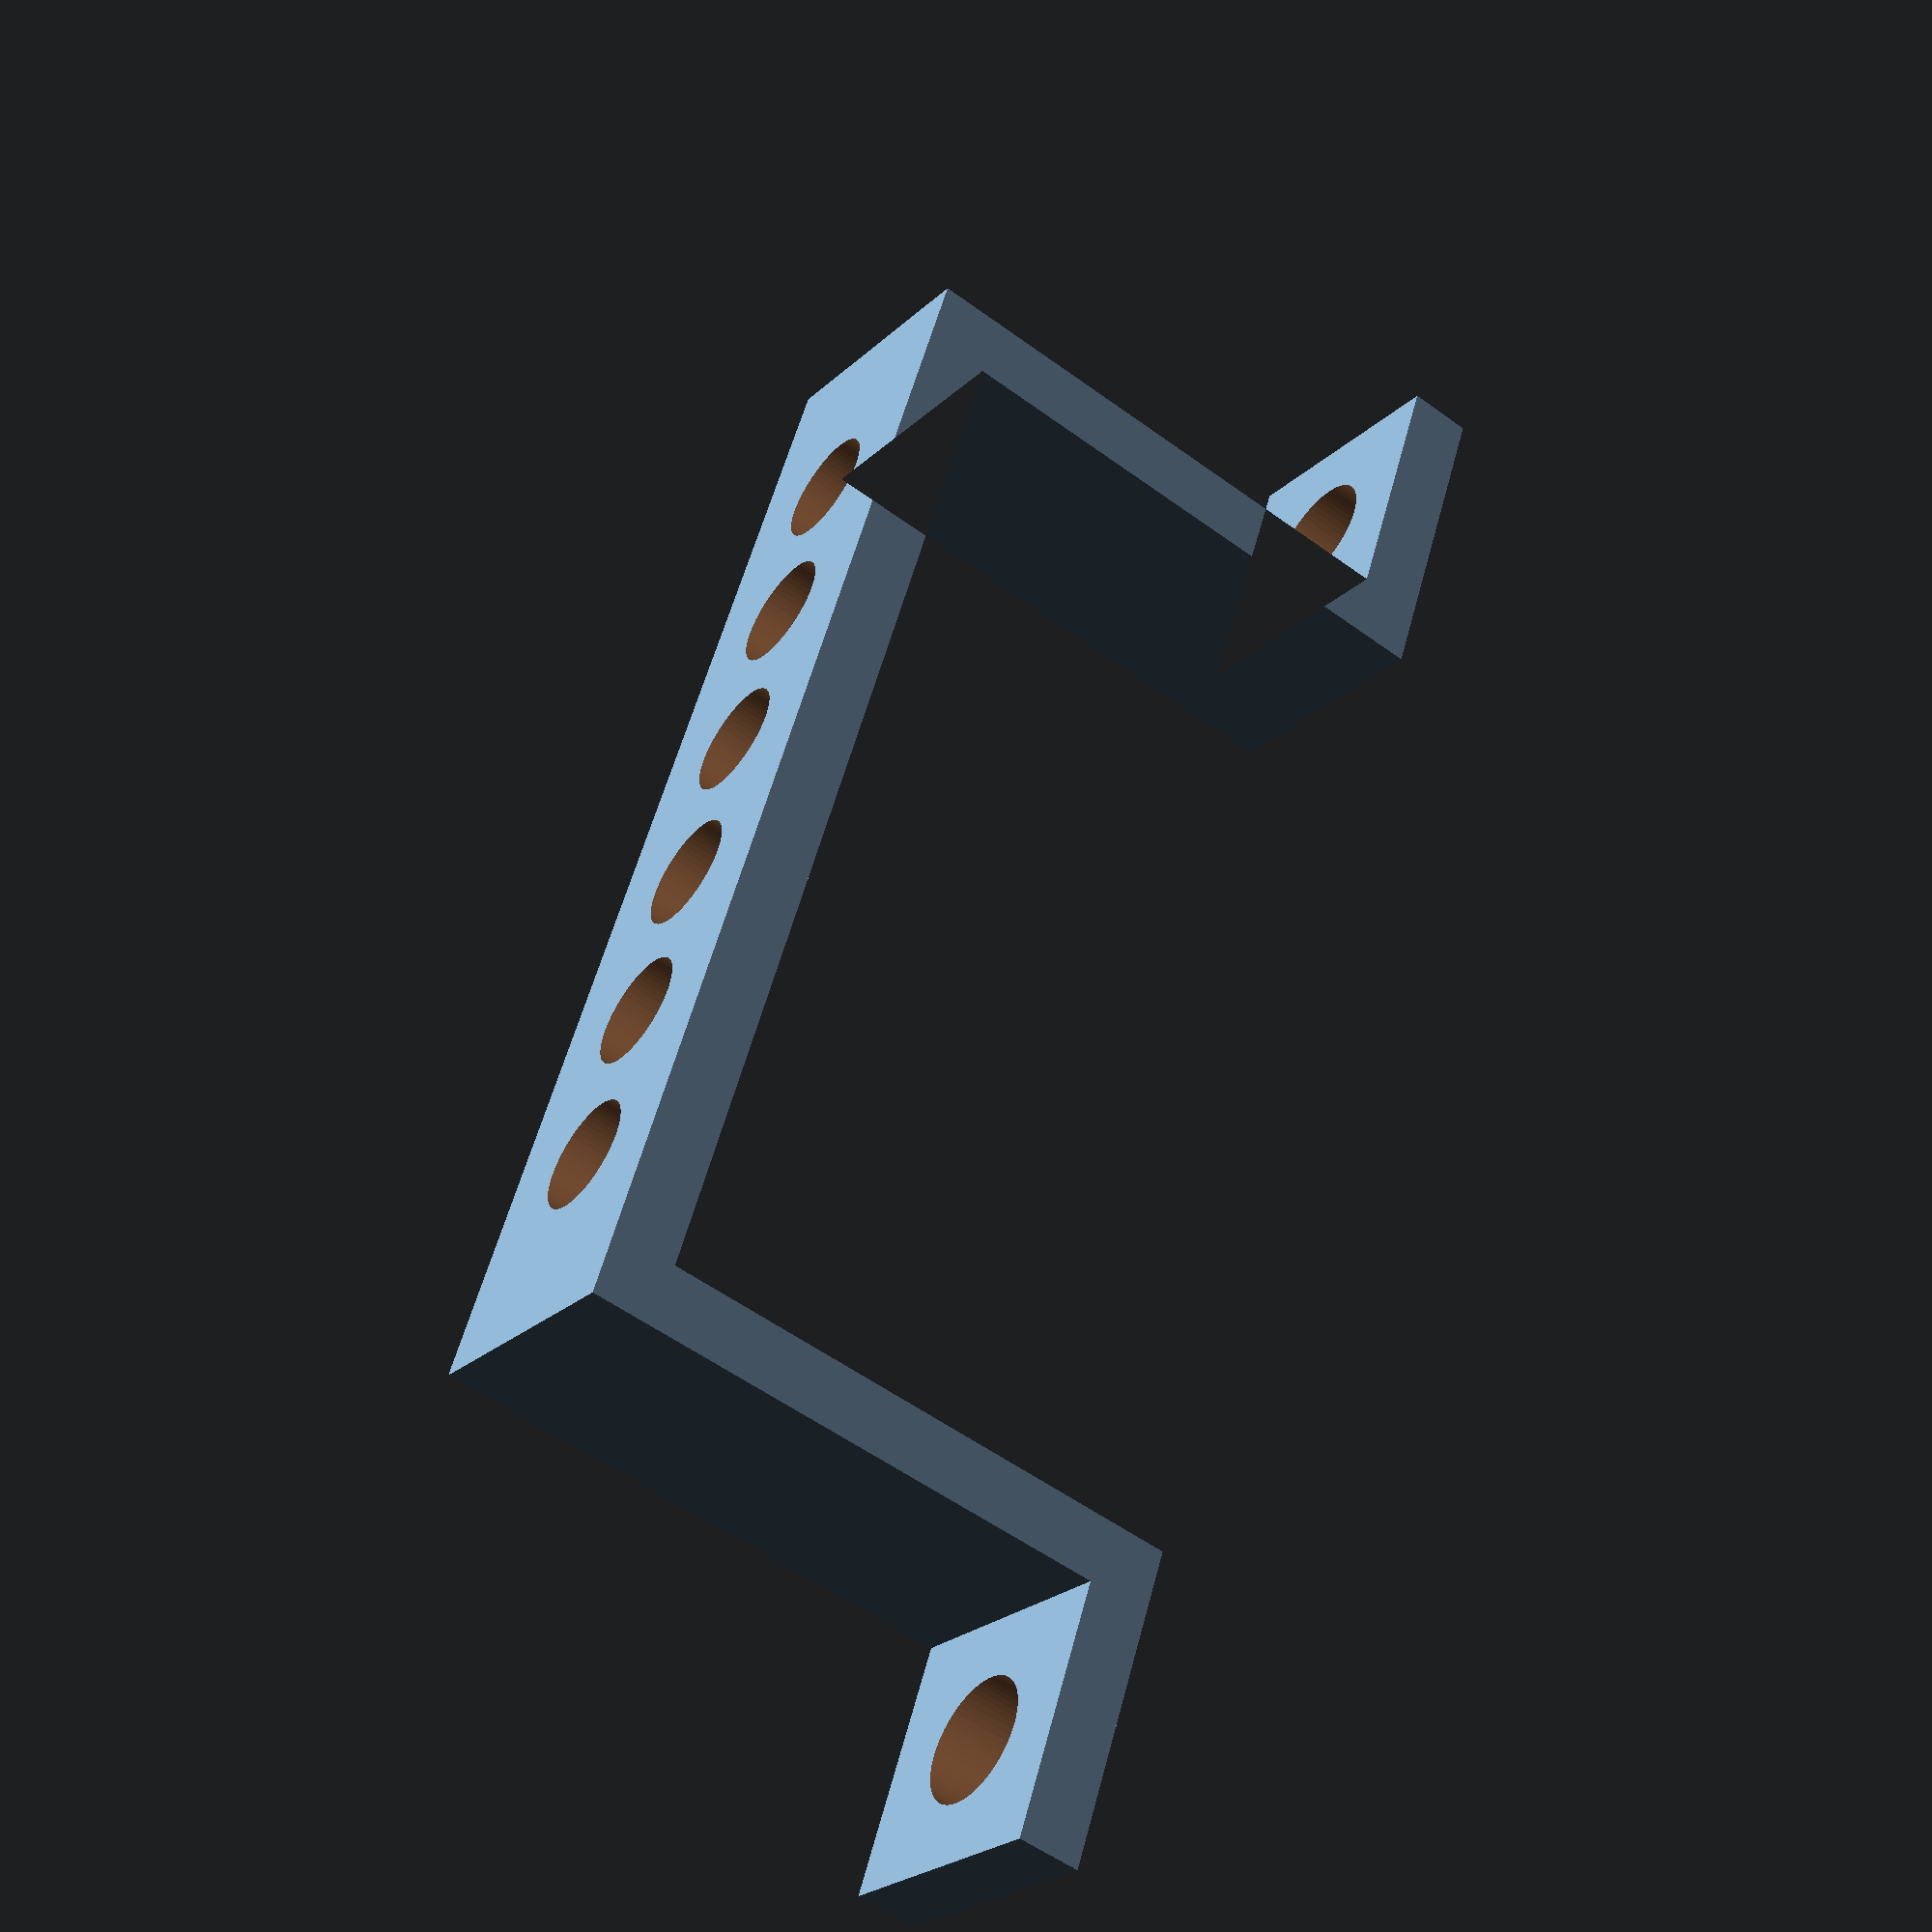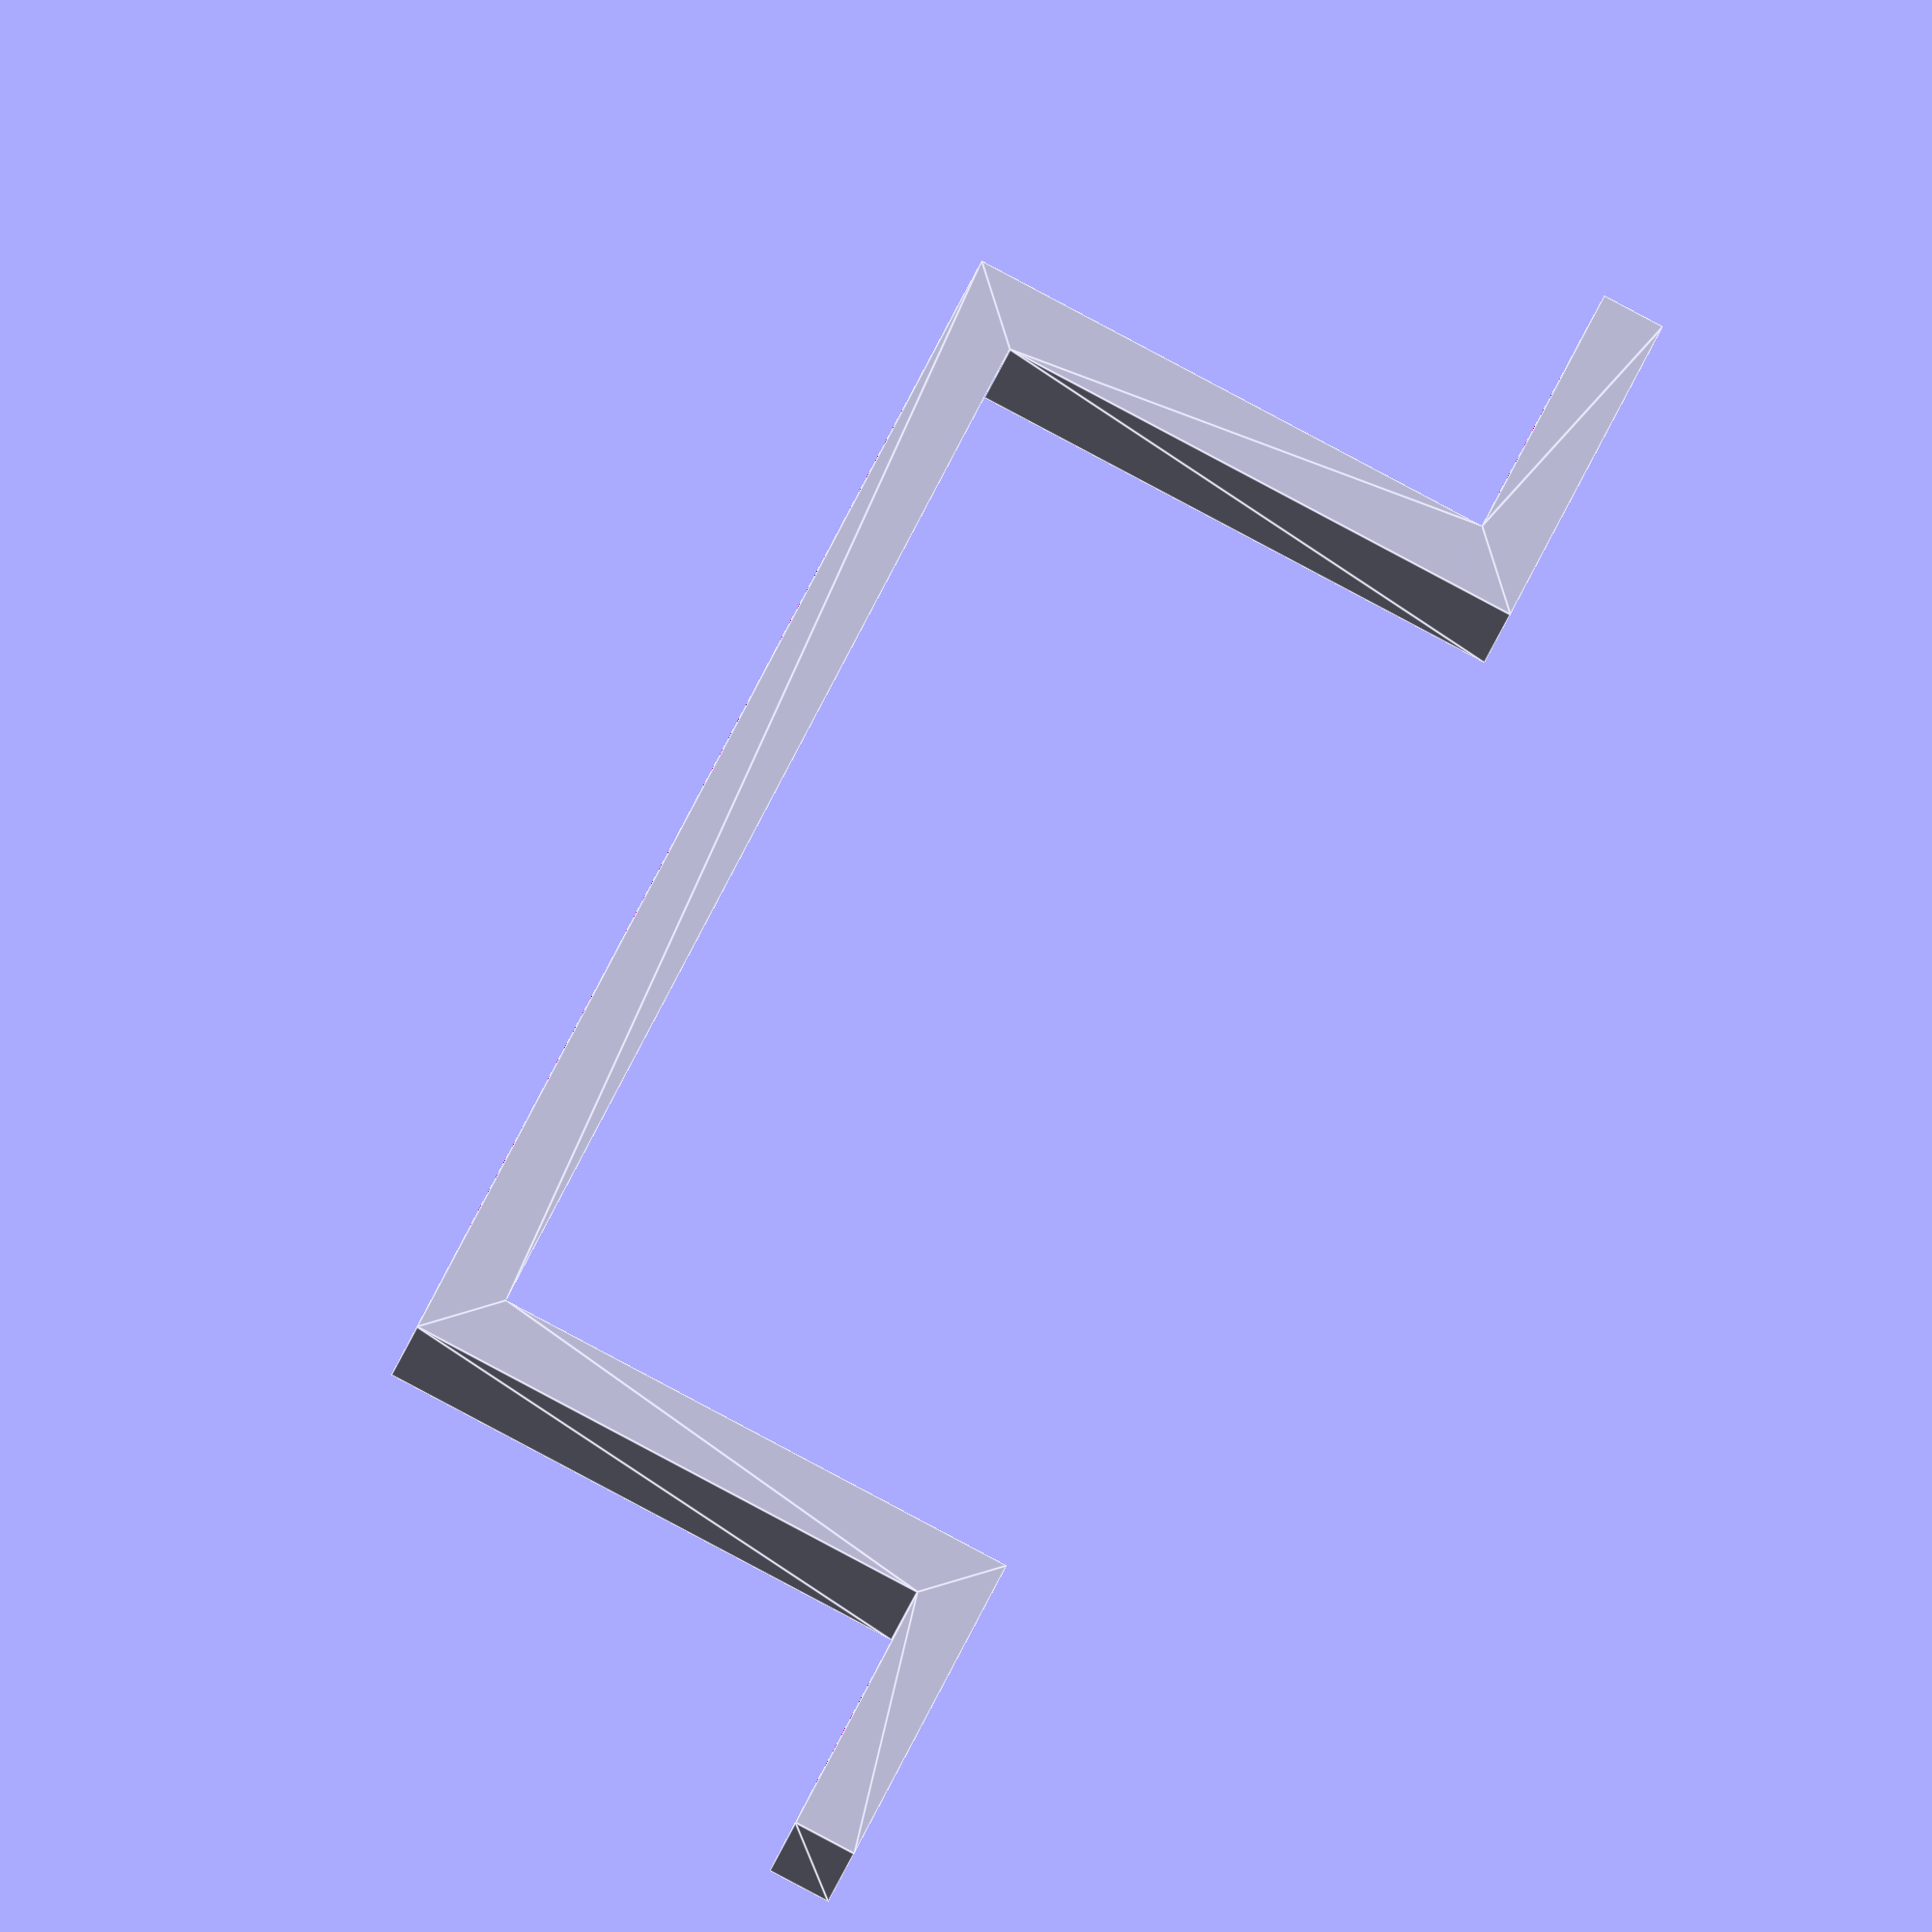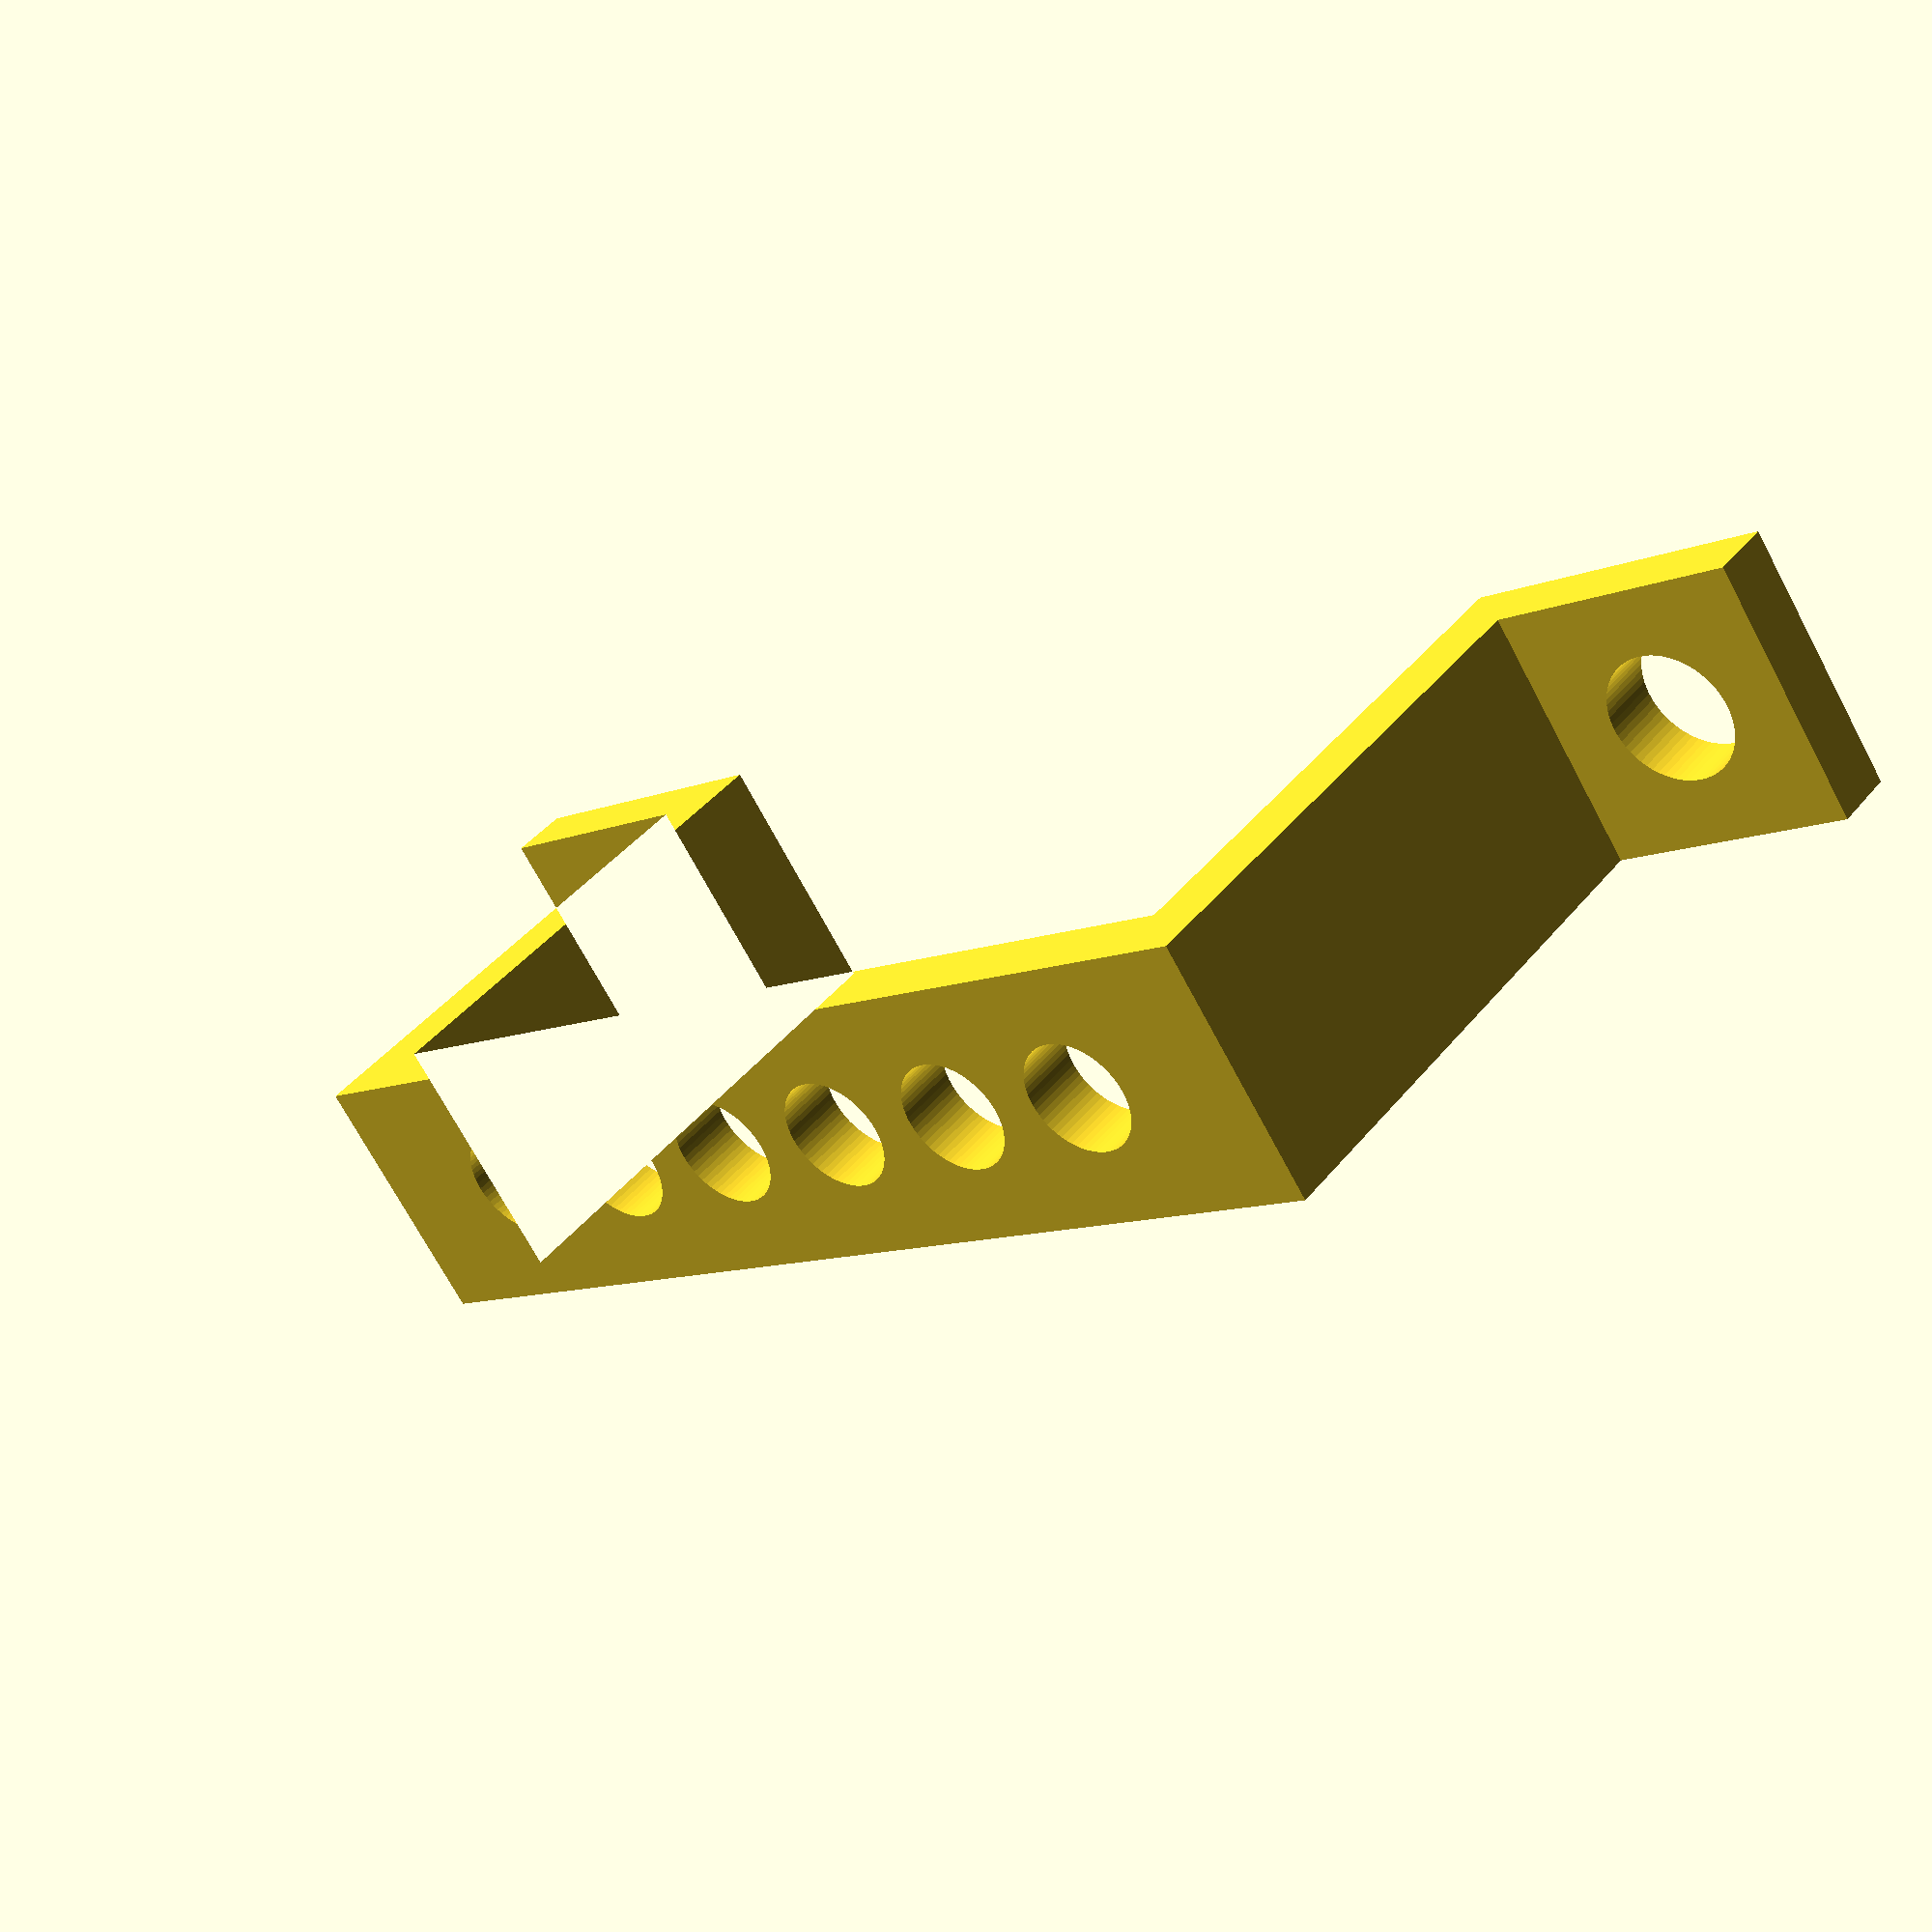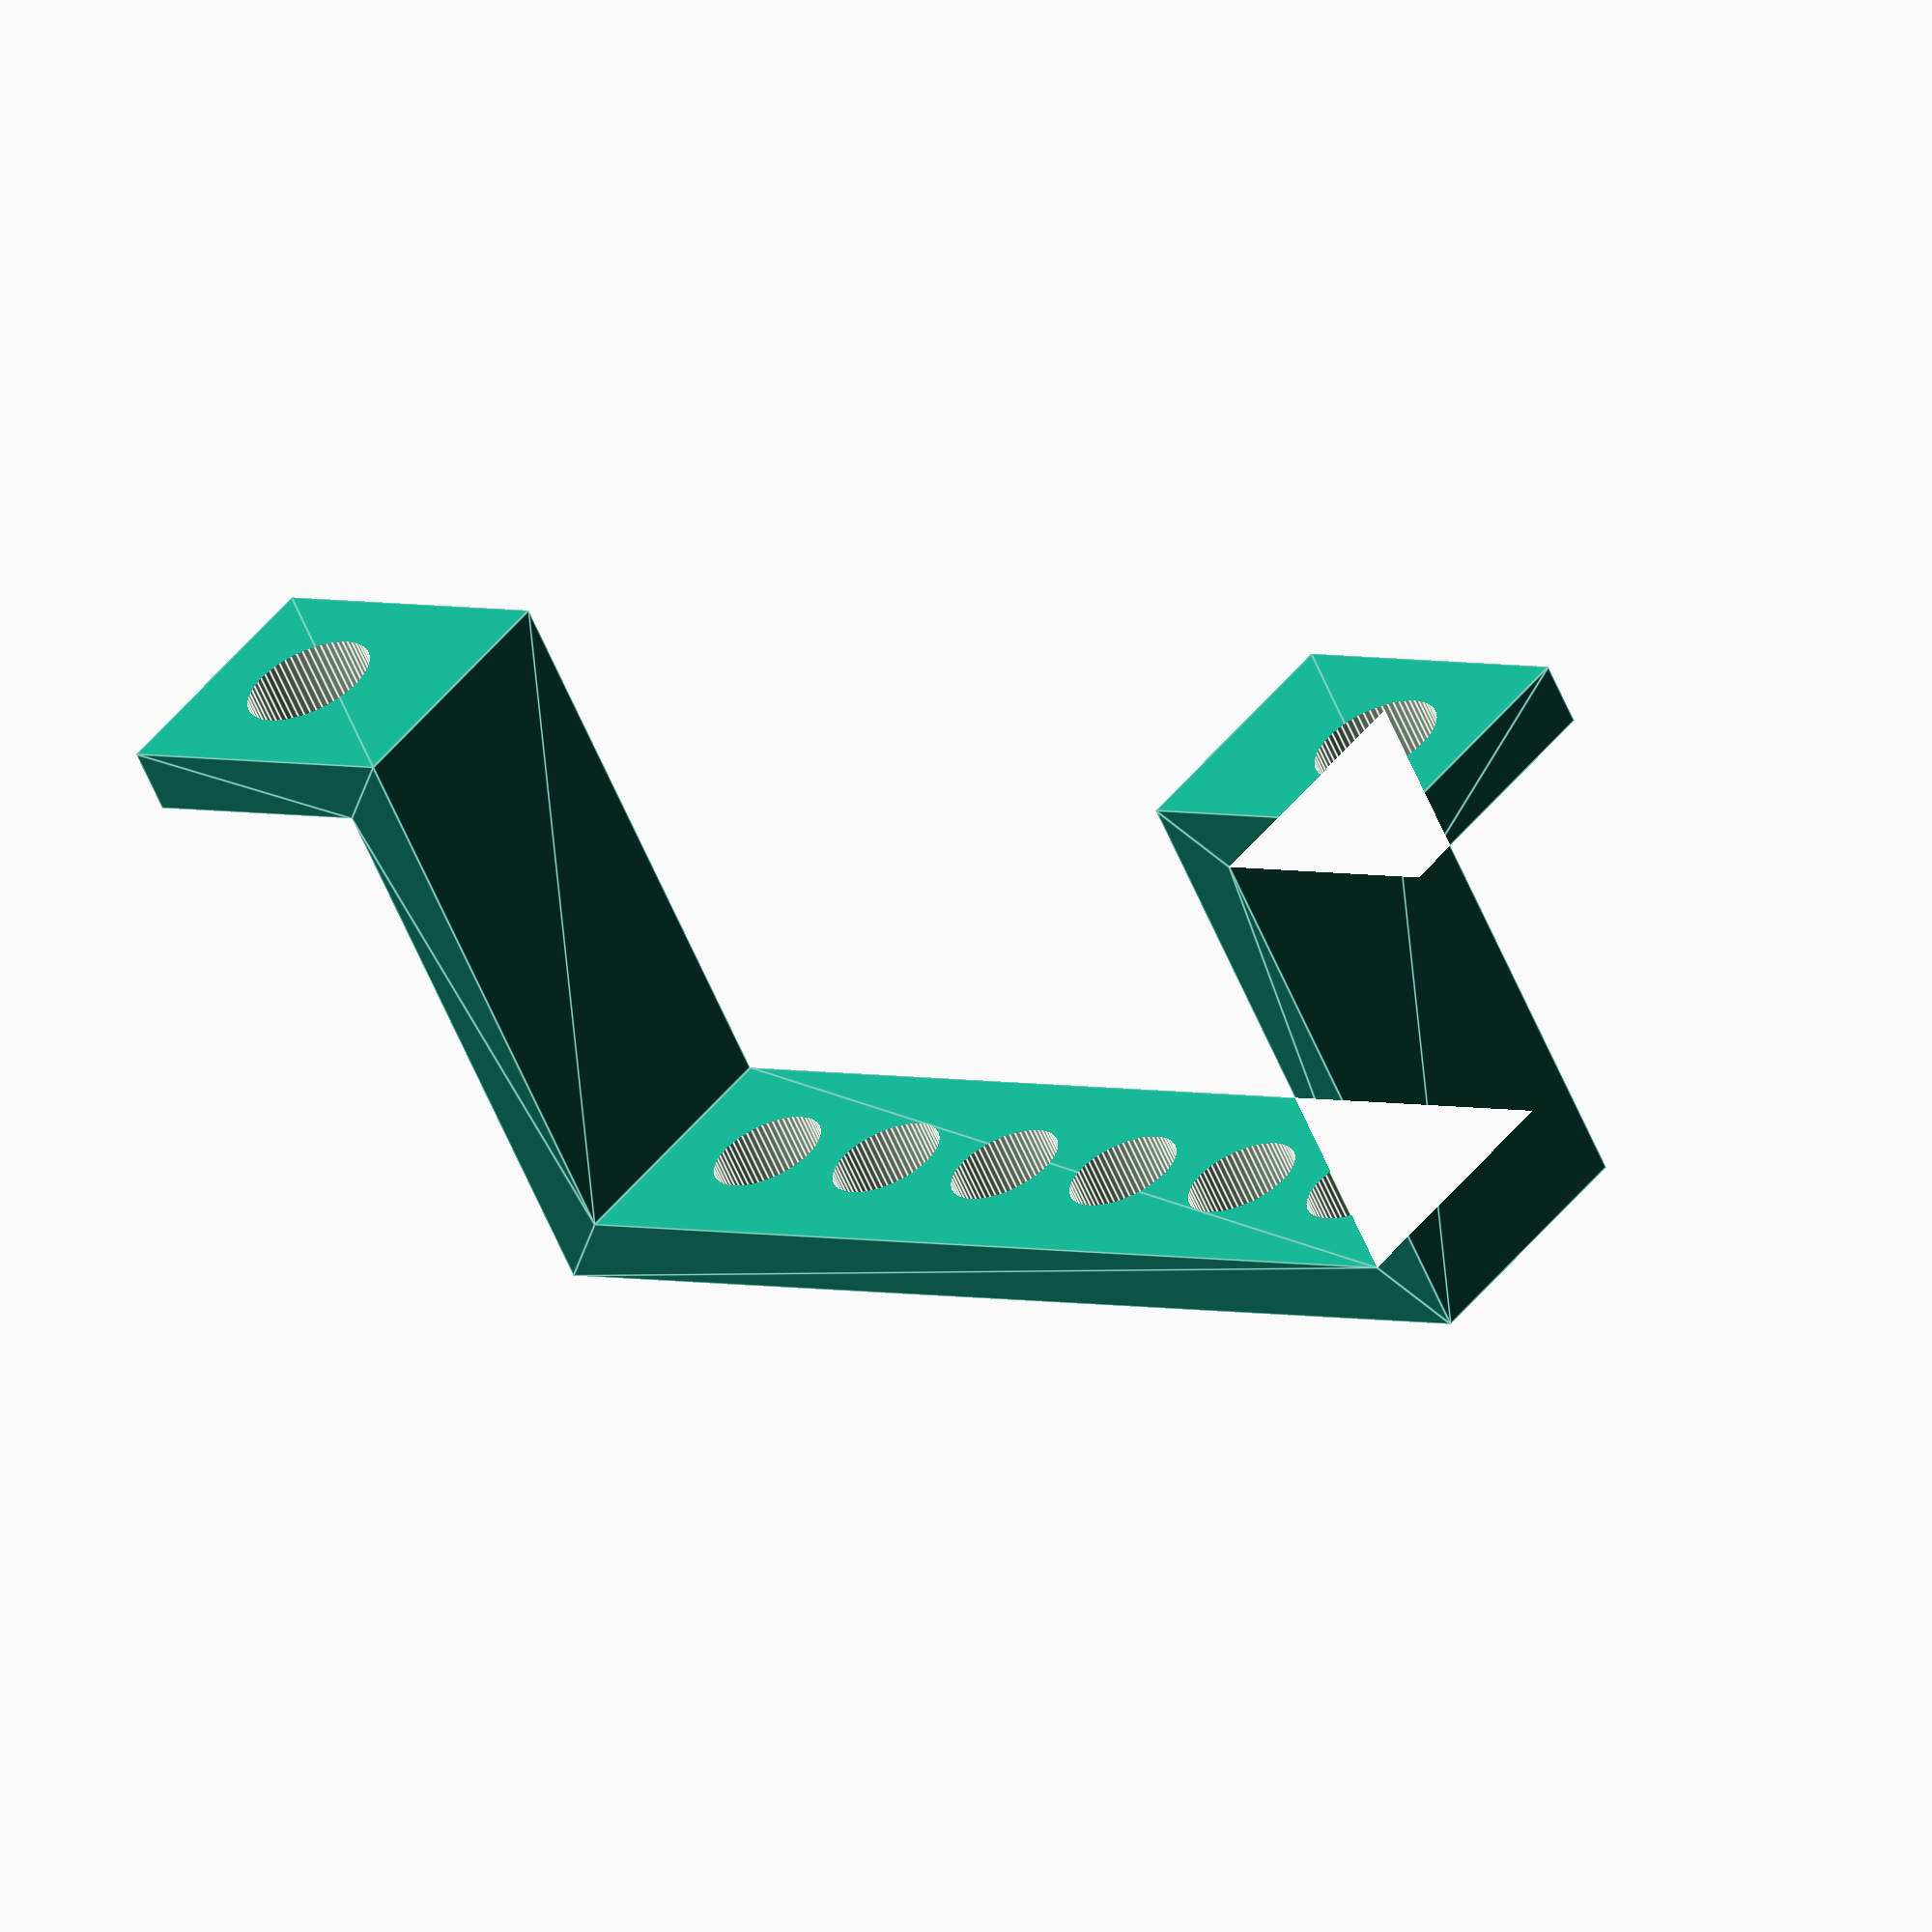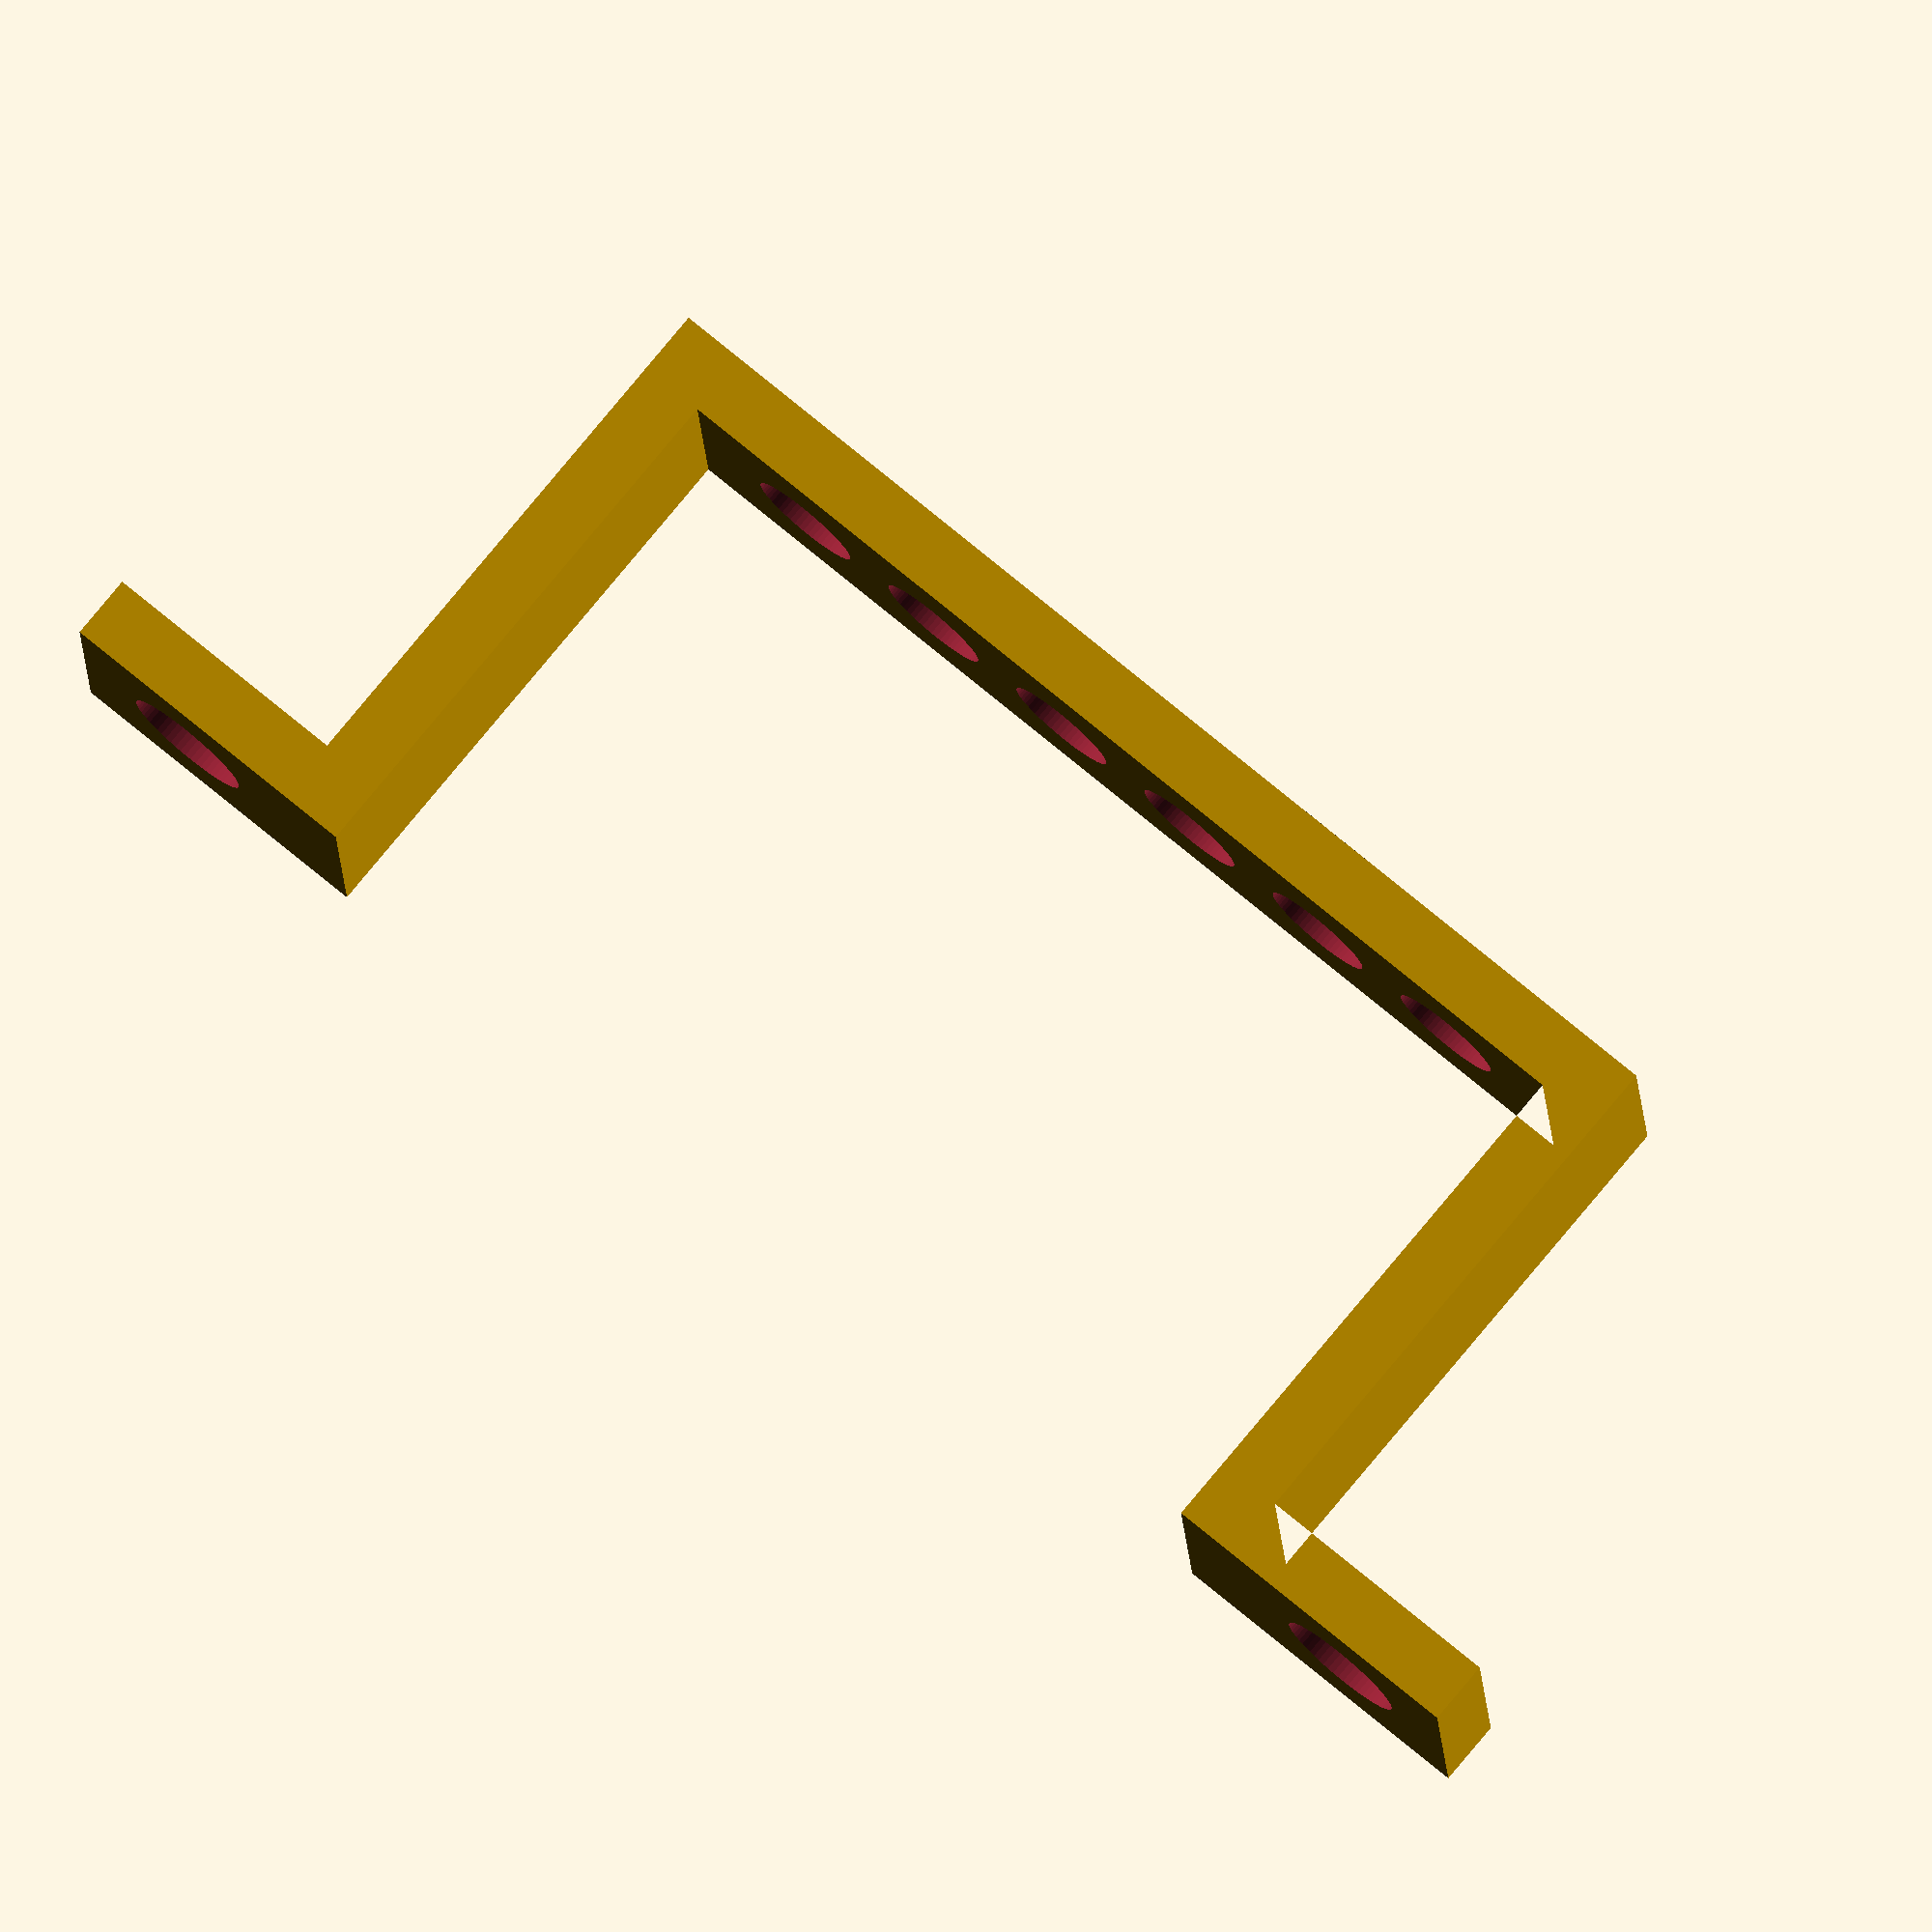
<openscad>
$fn = 64;
difference()
{
    linear_extrude(8) polygon([
        [ 0, 0 ], [ 10, 0 ], [ 10, 17 ], [ 43, 17 ], [ 43, 0 ], [ 53, 0 ], [ 53, 2 ], [ 45, 2 ], [ 45, 19 ], [ 8, 19 ],
        [ 8, 2 ], [ 0, 2 ], [ 0, 0 ]
    ]);
    translate([ 4, 0, 4 ]) rotate([ 90, 0, 0 ]) cylinder(d = 4, h = 6, center = true);
    translate([ 49, 0, 4 ]) rotate([ 90, 0, 0 ]) cylinder(d = 4, h = 6, center = true);

    translate([ 14, 17, 4 ]) rotate([ 90, 0, 0 ]) cylinder(d = 3.5, h = 6, center = true);
    translate([ 19, 17, 4 ]) rotate([ 90, 0, 0 ]) cylinder(d = 3.5, h = 6, center = true);
    translate([ 24, 17, 4 ]) rotate([ 90, 0, 0 ]) cylinder(d = 3.5, h = 6, center = true);
    translate([ 29, 17, 4 ]) rotate([ 90, 0, 0 ]) cylinder(d = 3.5, h = 6, center = true);
    translate([ 34, 17, 4 ]) rotate([ 90, 0, 0 ]) cylinder(d = 3.5, h = 6, center = true);
    translate([ 39, 17, 4 ]) rotate([ 90, 0, 0 ]) cylinder(d = 3.5, h = 6, center = true);
}
</openscad>
<views>
elev=24.2 azim=72.2 roll=145.9 proj=p view=wireframe
elev=190.5 azim=242.6 roll=5.6 proj=o view=edges
elev=250.7 azim=40.3 roll=152.0 proj=p view=solid
elev=313.5 azim=208.8 roll=215.7 proj=o view=edges
elev=13.1 azim=39.7 roll=2.4 proj=o view=wireframe
</views>
